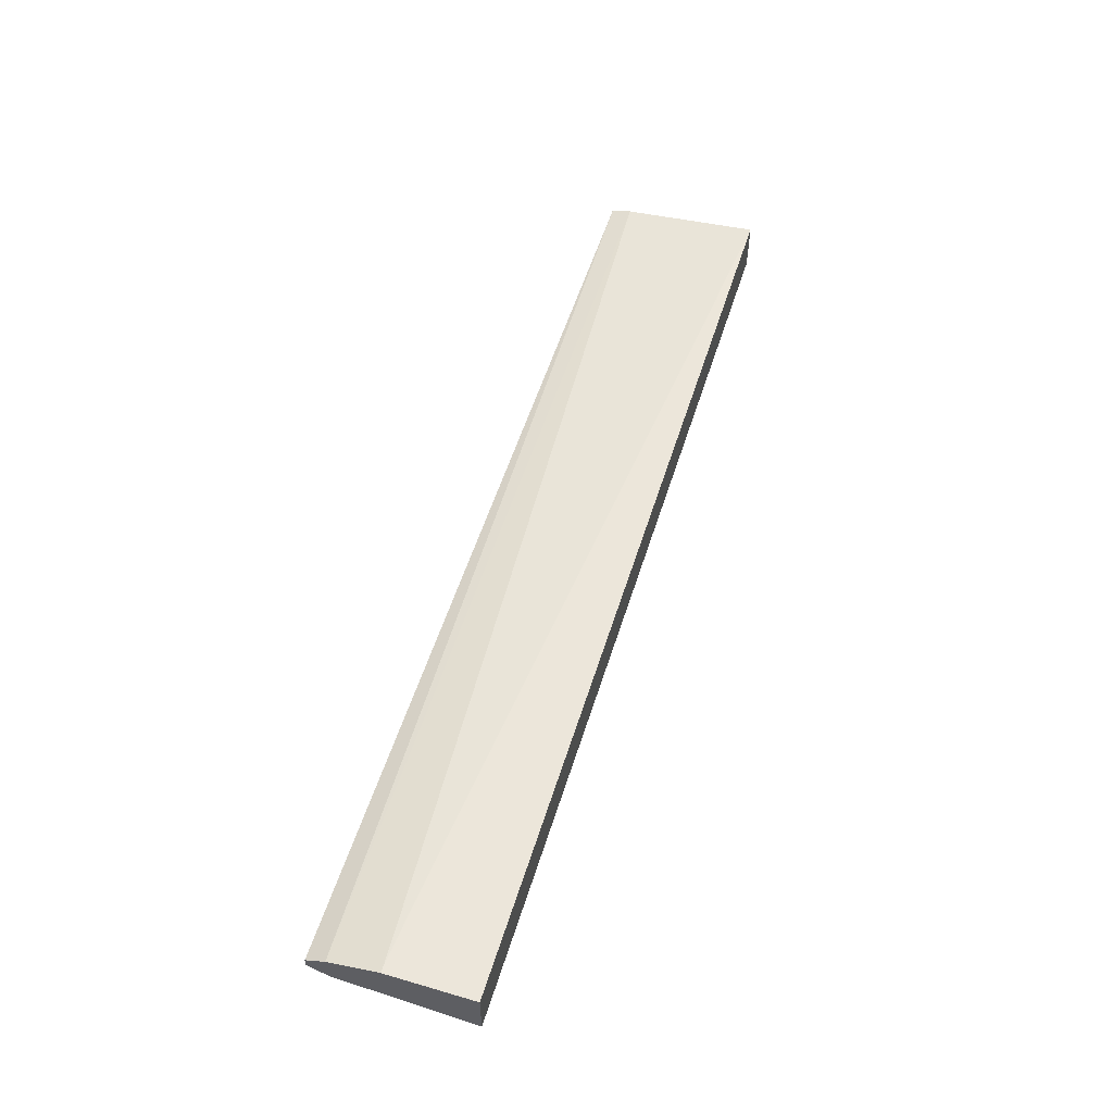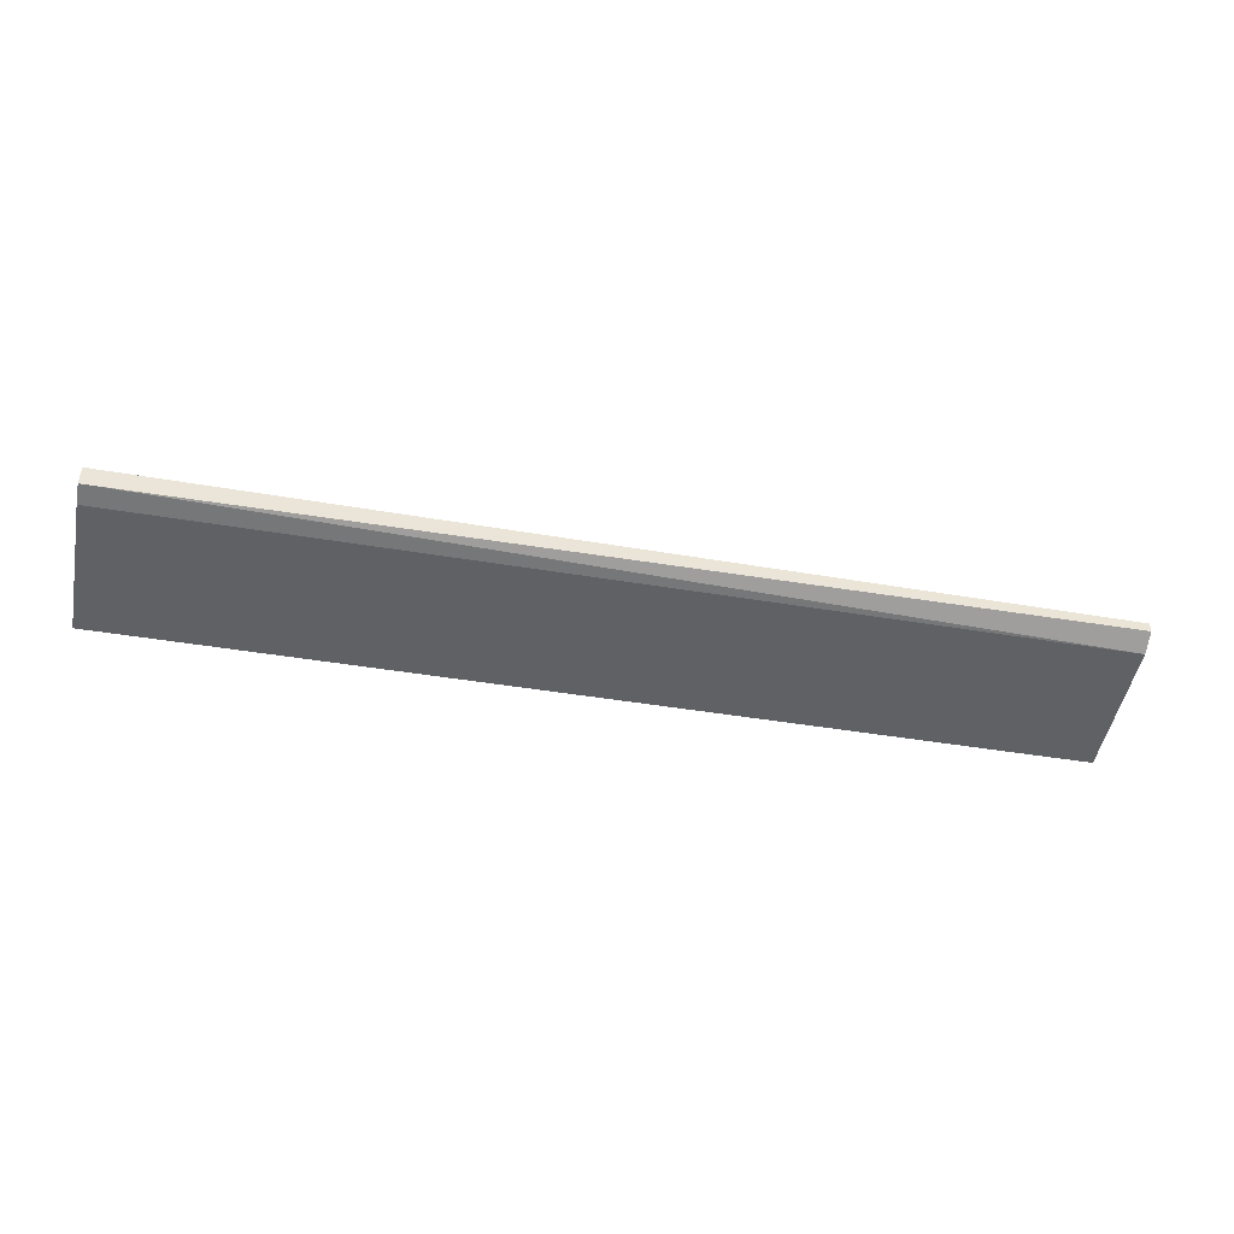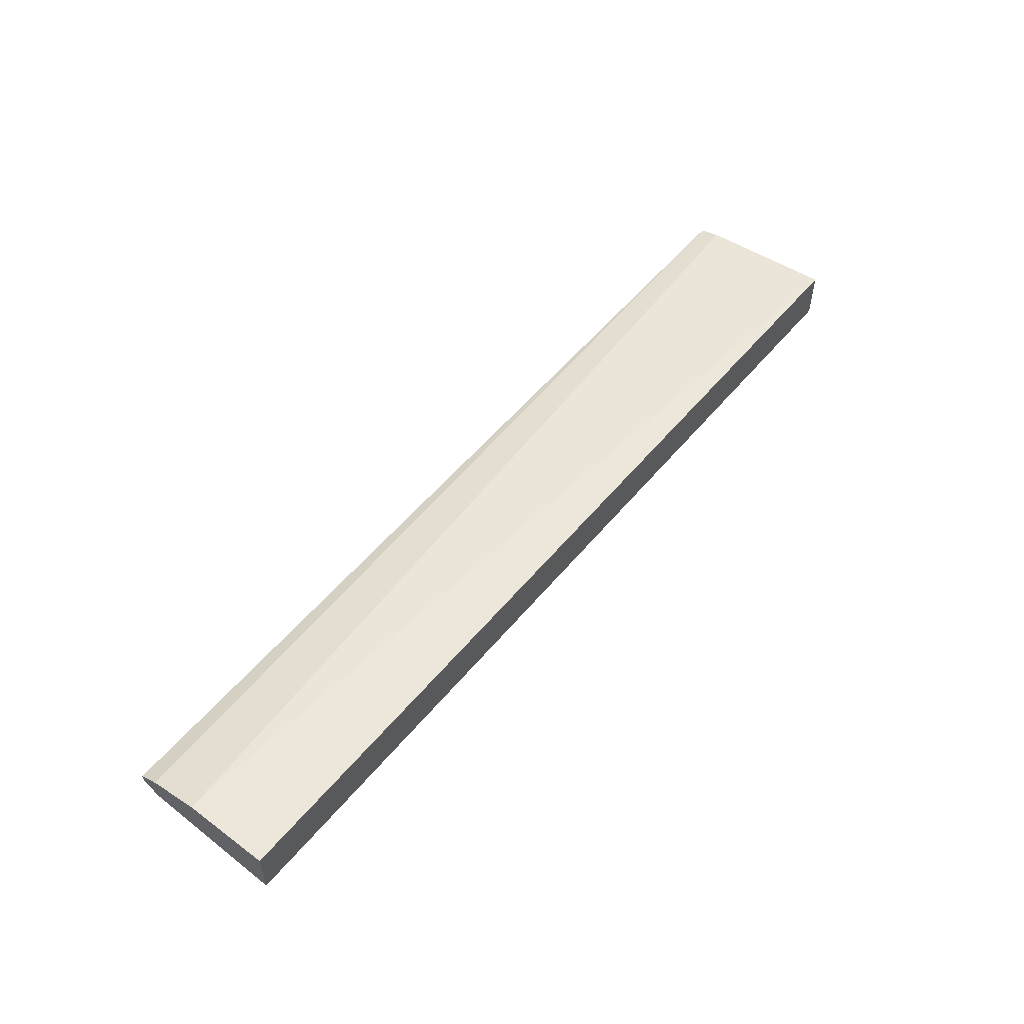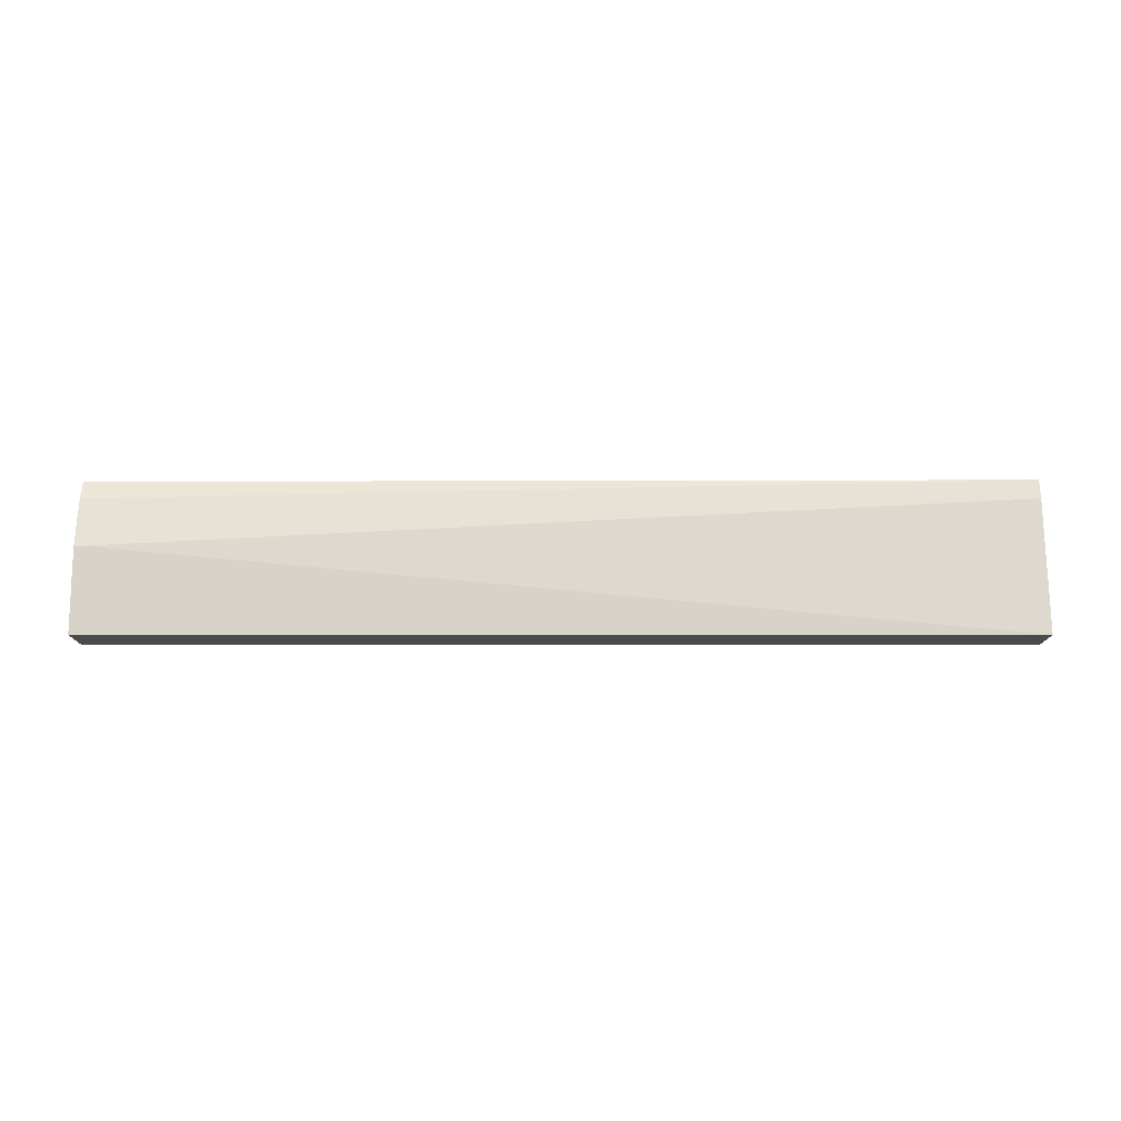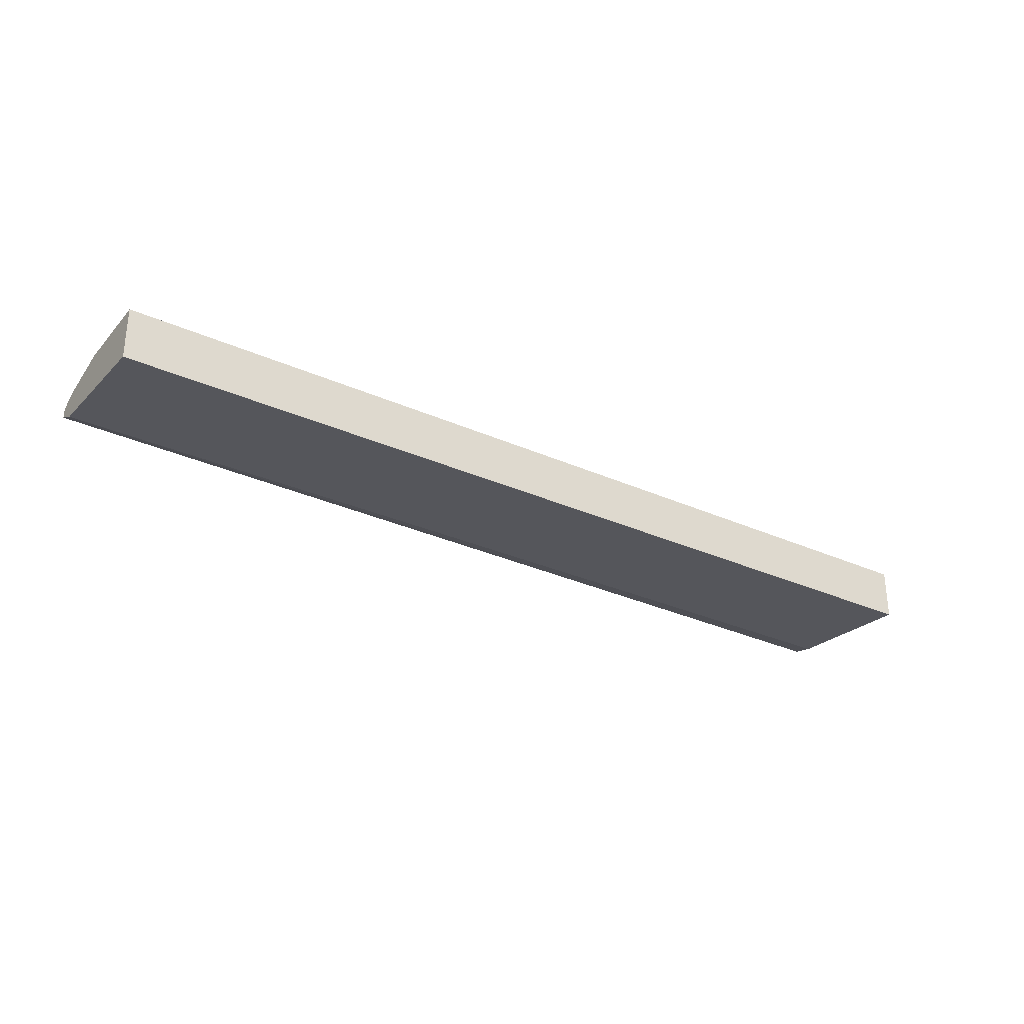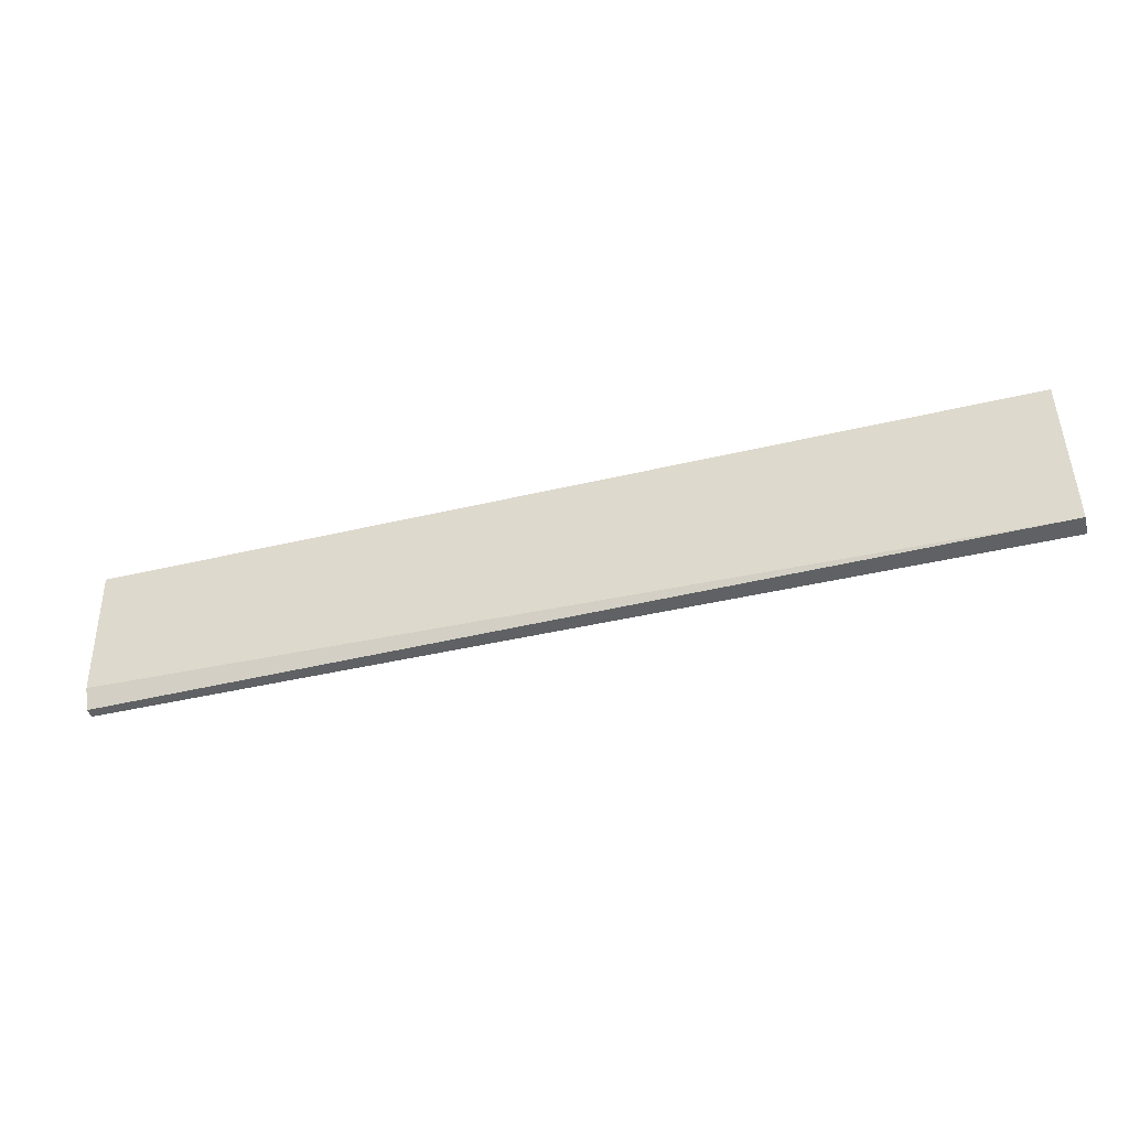
<metadata>
{"format":"obj","ext":"obj","renderer":"f3d","projection":"perspective","resolution":1024,"background":"white","views":[{"elev":54.4,"azim":-72.8,"up":"+Y"},{"elev":-44.5,"azim":168.9,"up":"+Y"},{"elev":53.4,"azim":-51.5,"up":"+Y"},{"elev":76.7,"azim":-0.0,"up":"+Y"},{"elev":-30.3,"azim":-33.1,"up":"+Y"},{"elev":-46.5,"azim":15.0,"up":"+Z"}]}
</metadata>
<code>
v 0.5001 -0.002698 0.3058
v 0.5001 -9e-07 0.3172
v 0.5001 -0.01416 0.3058
v 0.4941 -0.002857 0.3058
v -0.03355 -0.005566 0.3061
v -0.03355 -0.0001569 0.3169
v -0.03355 -9e-07 0.3172
v 0.5001 0.006586 0.3956
v -0.02858 0.006715 0.3461
v 0.5001 -0.01669 0.3172
v -0.03355 -0.01677 0.3172
v 0.4943 -0.01416 0.3058
v 0.4796 -0.005495 0.3058
v -0.03355 -0.01117 0.306
v -0.03355 0.006715 0.3461
v 0.5001 -0.02328 0.3956
v -0.02639 0.006715 0.3463
v -0.01479 0.006715 0.3501
v 0.006522 0.006715 0.3956
v -0.03355 -0.02336 0.3956
v 0.4848 -0.01118 0.3058
v -0.03355 0.006715 0.3956
f 5 22 15
f 5 15 7
f 5 7 6
f 8 17 18
f 8 18 19
f 8 19 22
f 8 20 16
f 9 15 22
f 8 22 20
f 9 19 18
f 9 18 17
f 10 16 11
f 11 14 12
f 11 16 20
f 12 14 21
f 13 21 14
f 5 20 22
f 9 22 19
f 5 11 20
f 8 9 17
f 4 14 5
f 1 2 8
f 1 16 10
f 1 10 3
f 1 3 12
f 1 12 21
f 1 21 13
f 1 13 4
f 1 4 5
f 1 5 6
f 1 8 16
f 1 7 2
f 1 6 7
f 3 11 12
f 3 10 11
f 4 13 14
f 5 14 11
f 2 15 9
f 2 7 15
f 2 9 8

</code>
